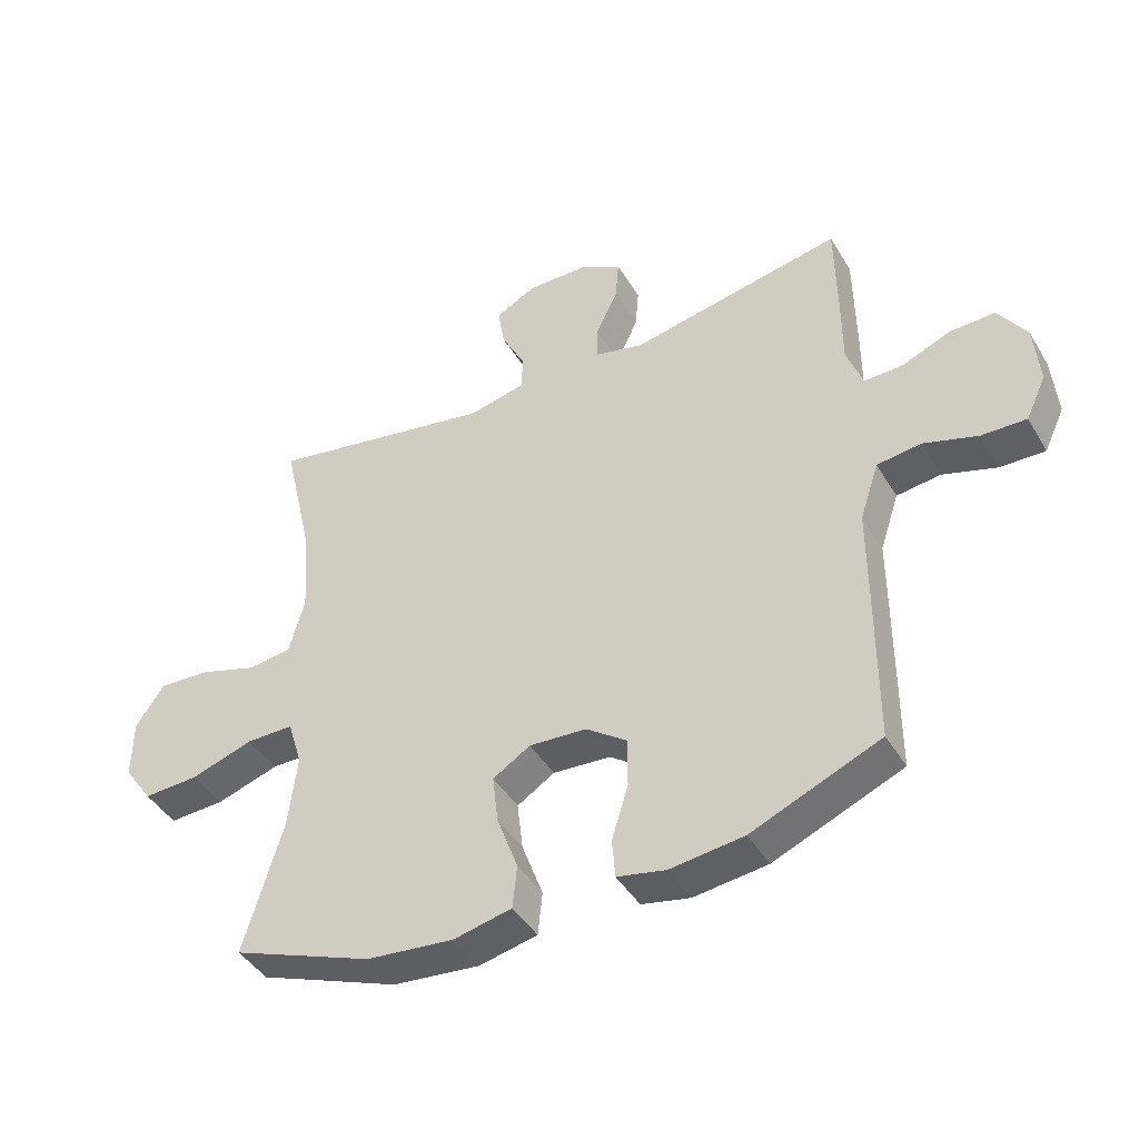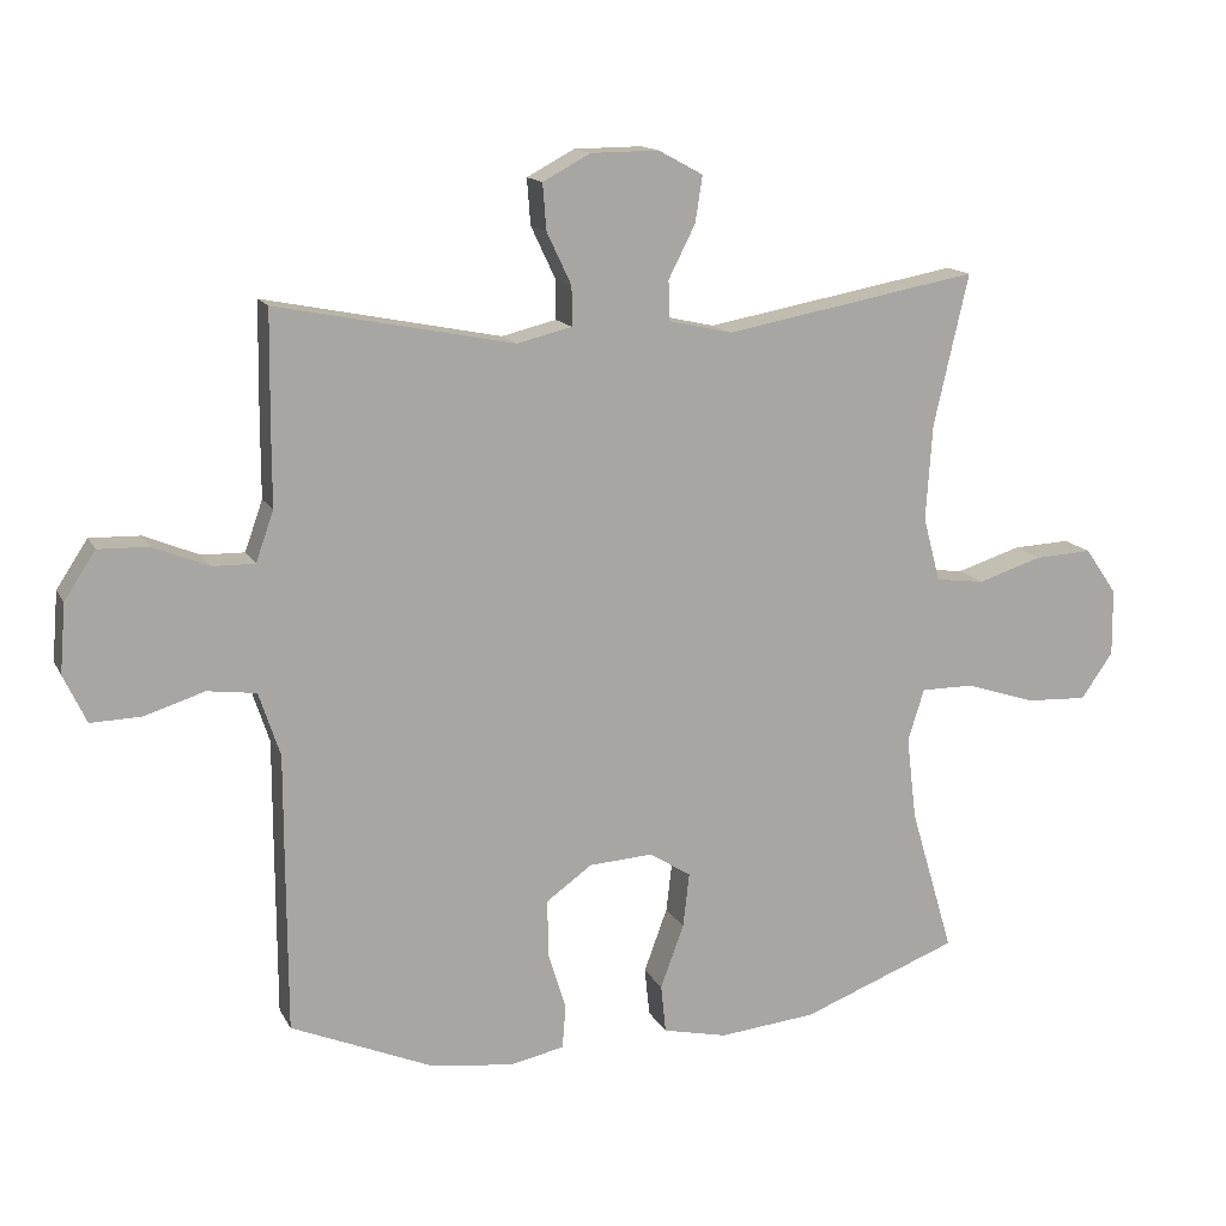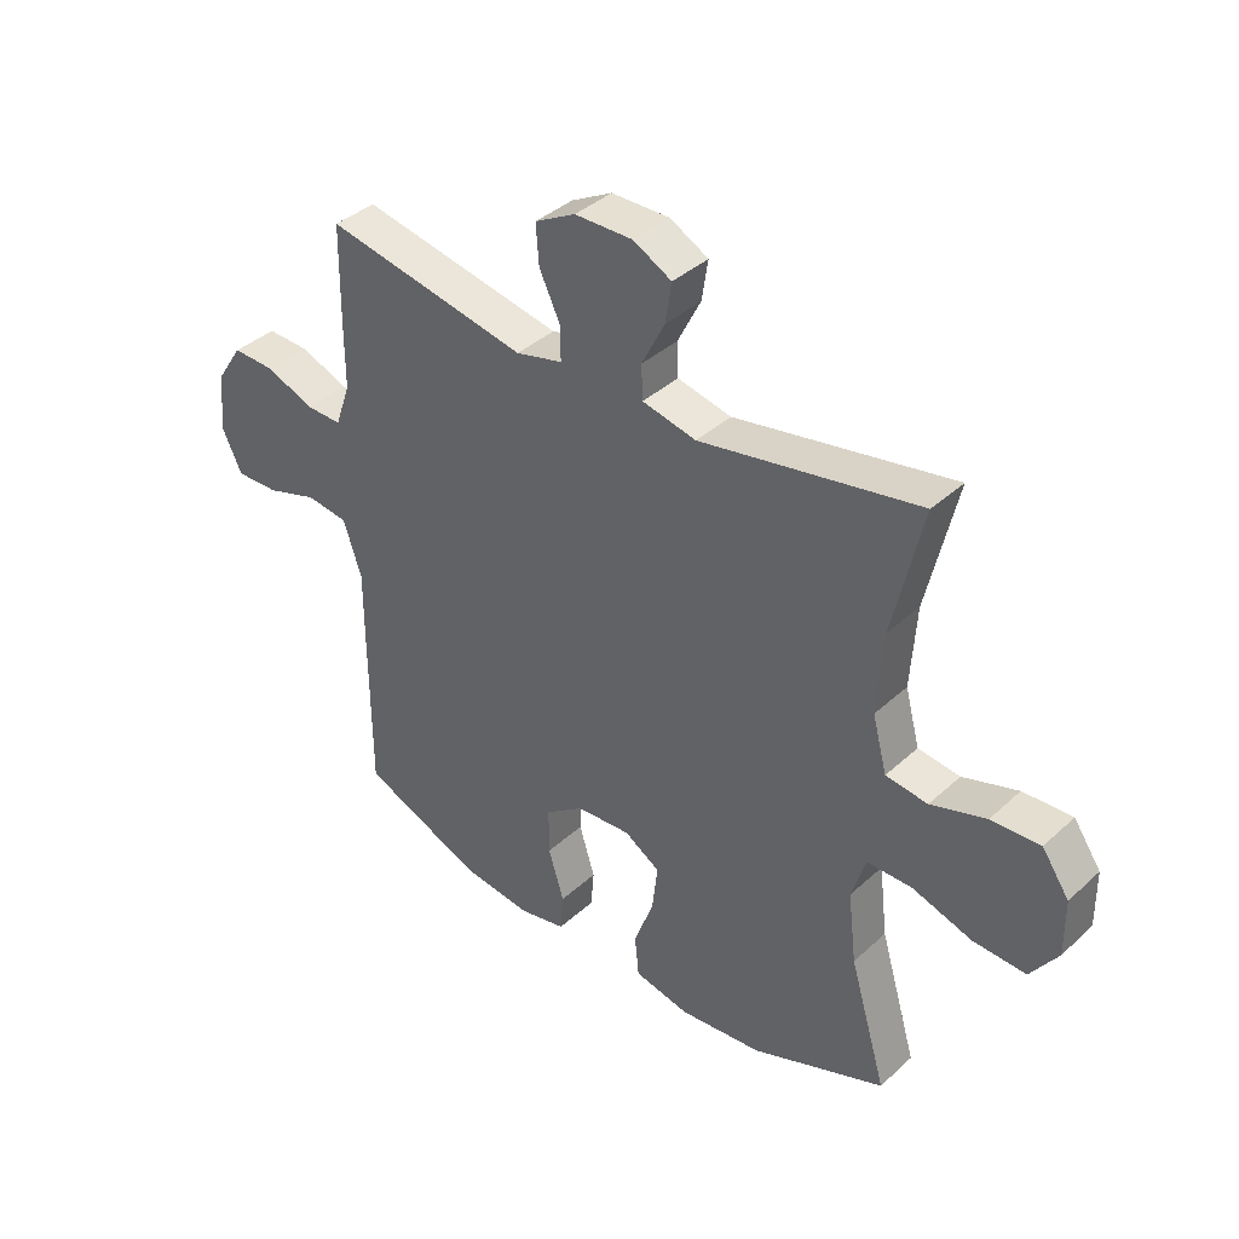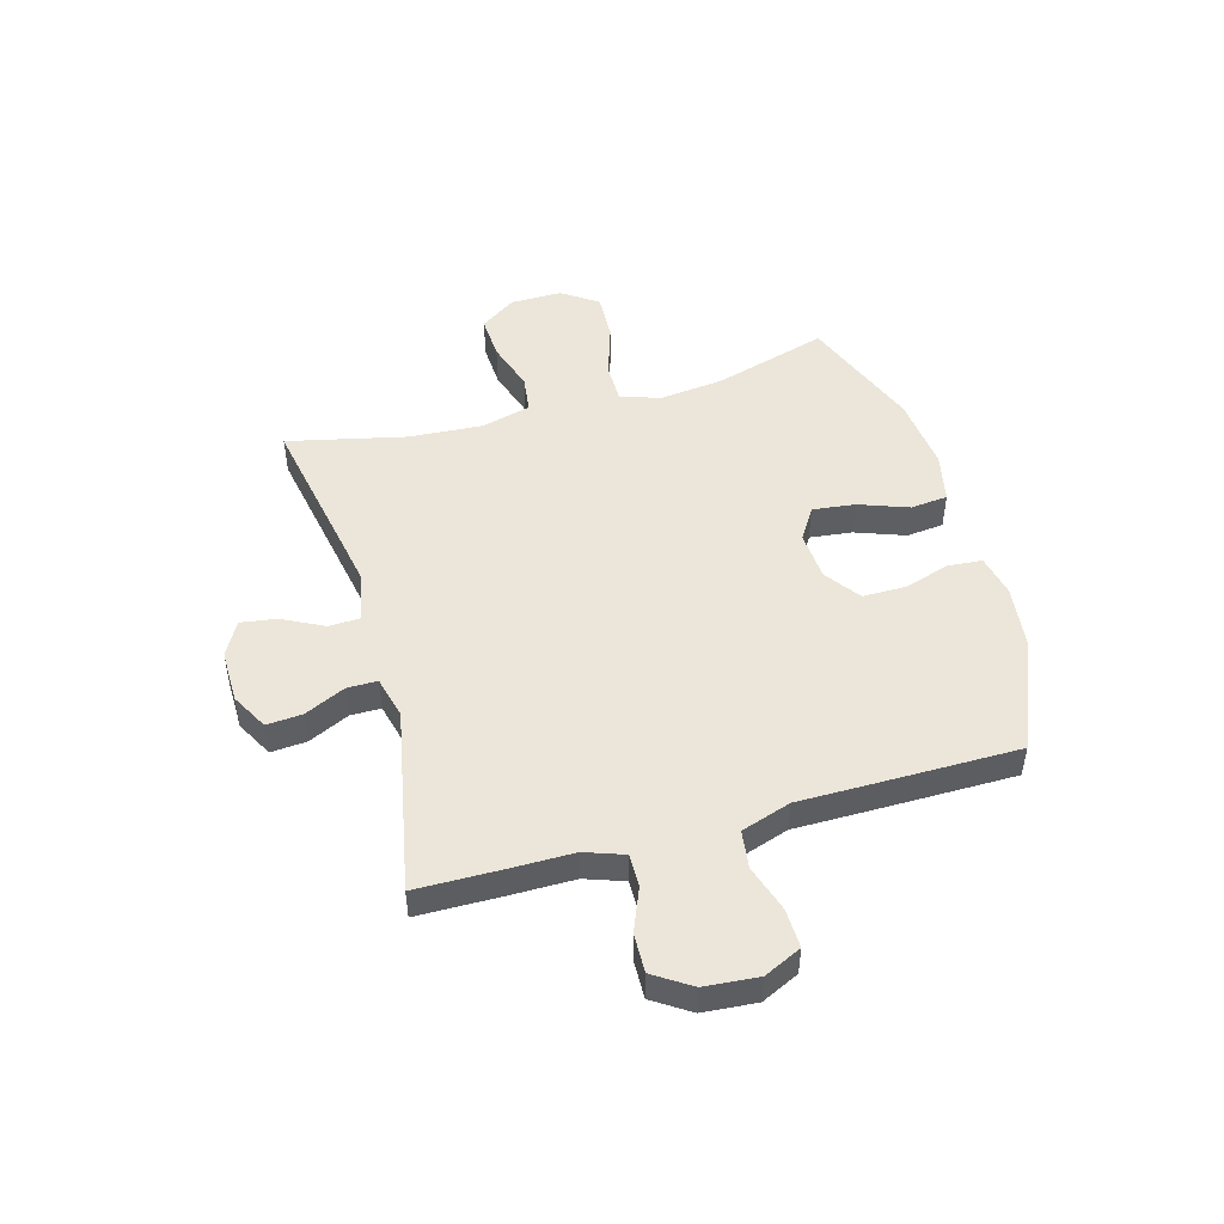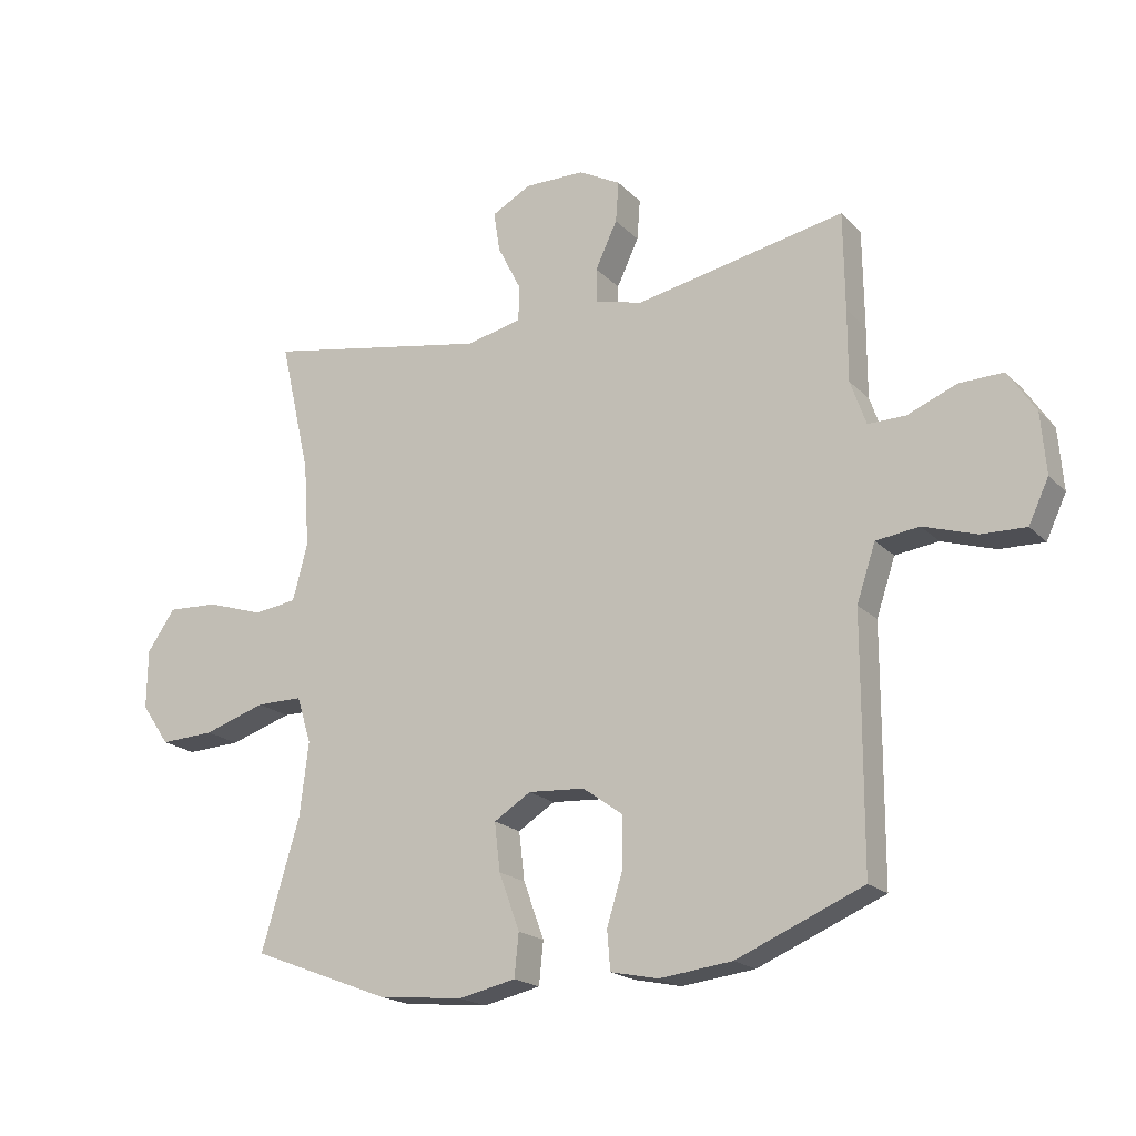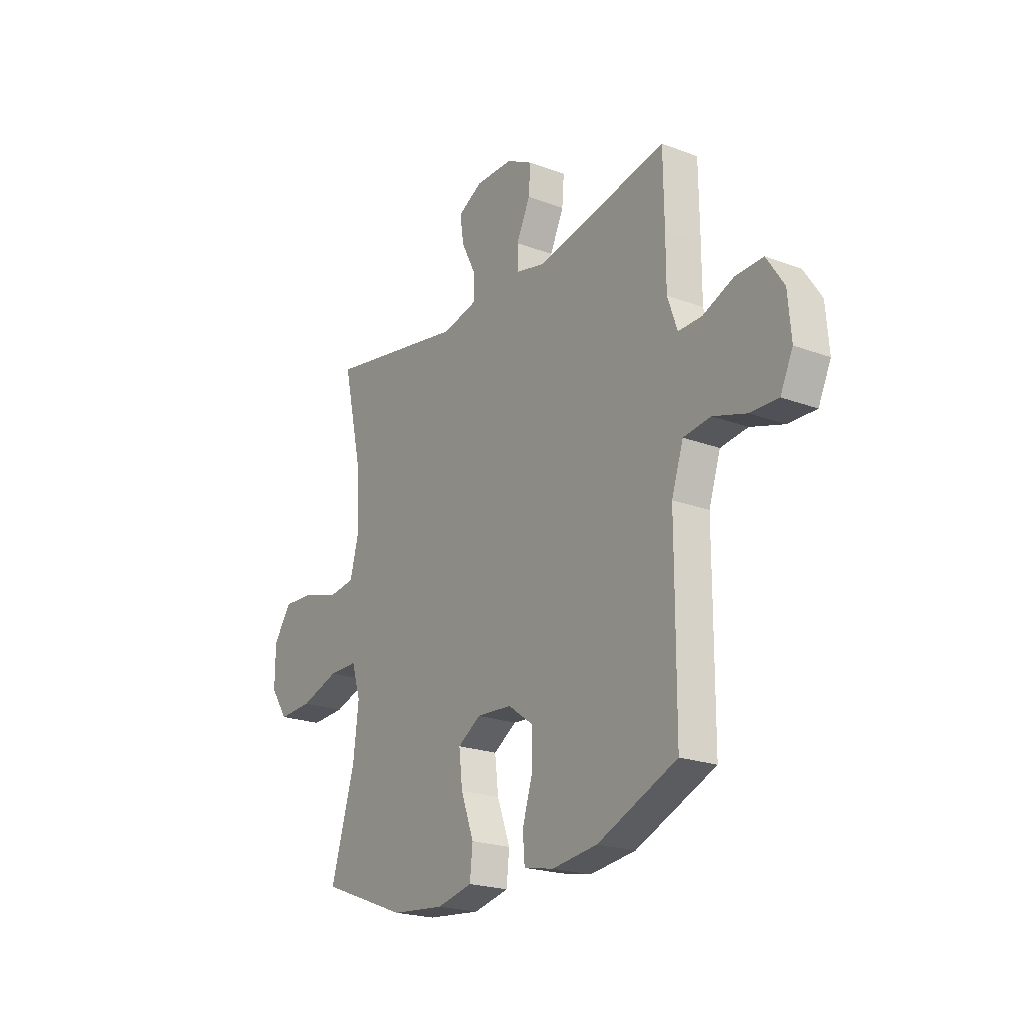
<metadata>
{"format":"obj","ext":"obj","renderer":"f3d","projection":"perspective","resolution":1024,"background":"white","views":[{"elev":-43.3,"azim":28.8,"up":"+Z"},{"elev":14.2,"azim":161.0,"up":"+Z"},{"elev":38.4,"azim":-138.8,"up":"+Z"},{"elev":48.4,"azim":74.2,"up":"+Y"},{"elev":-19.2,"azim":29.8,"up":"+Z"},{"elev":-21.7,"azim":56.6,"up":"+Z"}]}
</metadata>
<code>
v 0.5 0.07 -0.5
v 0.298 0.07 -0.585
v 0.182 0.07 -0.599
v 0.106 0.07 -0.583
v 0.101 0.07 -0.521
v 0.127 0.07 -0.437
v 0.127 0.07 -0.359
v 0.063 0.07 -0.313
v -0.027 0.07 -0.307
v -0.086 0.07 -0.344
v -0.077 0.07 -0.421
v -0.044 0.07 -0.511
v -0.051 0.07 -0.579
v -0.142 0.07 -0.599
v -0.279 0.07 -0.585
v -0.5 0.07 -0.5
v -0.439 0.07 -0.294
v -0.425 0.07 -0.177
v -0.448 0.07 -0.103
v -0.522 0.07 -0.103
v -0.621 0.07 -0.135
v -0.708 0.07 -0.139
v -0.753 0.07 -0.074
v -0.752 0.07 0.02
v -0.707 0.07 0.085
v -0.626 0.07 0.081
v -0.535 0.07 0.052
v -0.466 0.07 0.061
v -0.442 0.07 0.151
v -0.451 0.07 0.286
v -0.5 0.07 0.5
v -0.141 0.07 0.434
v -0.052 0.07 0.454
v -0.05 0.07 0.51
v -0.088 0.07 0.585
v -0.098 0.07 0.65
v -0.035 0.07 0.684
v 0.061 0.07 0.683
v 0.128 0.07 0.647
v 0.123 0.07 0.582
v 0.088 0.07 0.508
v 0.088 0.07 0.453
v 0.165 0.07 0.434
v 0.5 0.07 0.5
v 0.502 0.07 0.344
v 0.502 0.07 0.231
v 0.527 0.07 0.16
v 0.587 0.07 0.161
v 0.665 0.07 0.193
v 0.736 0.07 0.195
v 0.78 0.07 0.128
v 0.788 0.07 0.031
v 0.756 0.07 -0.037
v 0.685 0.07 -0.035
v 0.6 0.07 -0.008
v 0.531 0.07 -0.017
v 0.501 0.07 -0.107
v 0.501 0.07 -0.242
v 0.5 0 -0.5
v 0.298 0 -0.585
v 0.182 0 -0.599
v 0.106 0 -0.583
v 0.101 0 -0.521
v 0.127 0 -0.437
v 0.127 0 -0.359
v 0.063 0 -0.313
v -0.027 0 -0.307
v -0.086 0 -0.344
v -0.077 0 -0.421
v -0.044 0 -0.511
v -0.051 0 -0.579
v -0.142 0 -0.599
v -0.279 0 -0.585
v -0.5 0 -0.5
v -0.439 0 -0.294
v -0.425 0 -0.177
v -0.448 0 -0.103
v -0.522 0 -0.103
v -0.621 0 -0.135
v -0.708 0 -0.139
v -0.753 0 -0.074
v -0.752 0 0.02
v -0.707 0 0.085
v -0.626 0 0.081
v -0.535 0 0.052
v -0.466 0 0.061
v -0.442 0 0.151
v -0.451 0 0.286
v -0.5 0 0.5
v -0.141 0 0.434
v -0.052 0 0.454
v -0.05 0 0.51
v -0.088 0 0.585
v -0.098 0 0.65
v -0.035 0 0.684
v 0.061 0 0.683
v 0.128 0 0.647
v 0.123 0 0.582
v 0.088 0 0.508
v 0.088 0 0.453
v 0.165 0 0.434
v 0.5 0 0.5
v 0.502 0 0.344
v 0.502 0 0.231
v 0.527 0 0.16
v 0.587 0 0.161
v 0.665 0 0.193
v 0.736 0 0.195
v 0.78 0 0.128
v 0.788 0 0.031
v 0.756 0 -0.037
v 0.685 0 -0.035
v 0.6 0 -0.008
v 0.531 0 -0.017
v 0.501 0 -0.107
v 0.501 0 -0.242
f 4 5 6
f 3 4 6
f 2 3 6
f 1 2 6
f 58 1 6
f 57 58 6
f 56 57 6 7
f 53 54 55
f 52 53 55
f 51 52 55
f 50 51 55
f 49 50 55
f 48 49 55
f 47 48 55 56
f 56 7 8
f 47 56 8
f 46 47 8
f 46 8 9
f 45 46 9
f 44 45 9
f 43 44 9
f 39 40 41
f 38 39 41
f 37 38 41
f 36 37 41
f 35 36 41
f 34 35 41
f 33 34 41 42
f 43 9 10
f 42 43 10
f 33 42 10
f 32 33 10
f 25 26 27
f 24 25 27
f 23 24 27
f 22 23 27
f 21 22 27
f 20 21 27
f 19 20 27 28
f 18 19 28 29
f 15 16 17
f 14 15 17
f 13 14 17
f 12 13 17
f 11 12 17
f 10 11 17 18
f 30 31 32 10
f 10 18 29
f 10 29 30
f 64 63 62
f 64 62 61
f 64 61 60
f 64 60 59
f 64 59 116
f 64 116 115
f 65 64 115 114
f 113 112 111
f 113 111 110
f 113 110 109
f 113 109 108
f 113 108 107
f 113 107 106
f 114 113 106 105
f 66 65 114
f 66 114 105
f 66 105 104
f 67 66 104
f 67 104 103
f 67 103 102
f 67 102 101
f 99 98 97
f 99 97 96
f 99 96 95
f 99 95 94
f 99 94 93
f 99 93 92
f 100 99 92 91
f 68 67 101
f 68 101 100
f 68 100 91
f 68 91 90
f 85 84 83
f 85 83 82
f 85 82 81
f 85 81 80
f 85 80 79
f 85 79 78
f 86 85 78 77
f 87 86 77 76
f 75 74 73
f 75 73 72
f 75 72 71
f 75 71 70
f 75 70 69
f 76 75 69 68
f 68 90 89 88
f 87 76 68
f 88 87 68
f 1 59 60 2
f 2 60 61 3
f 3 61 62 4
f 4 62 63 5
f 5 63 64 6
f 6 64 65 7
f 7 65 66 8
f 8 66 67 9
f 9 67 68 10
f 10 68 69 11
f 11 69 70 12
f 12 70 71 13
f 13 71 72 14
f 14 72 73 15
f 15 73 74 16
f 16 74 75 17
f 17 75 76 18
f 18 76 77 19
f 19 77 78 20
f 20 78 79 21
f 21 79 80 22
f 22 80 81 23
f 23 81 82 24
f 24 82 83 25
f 25 83 84 26
f 26 84 85 27
f 27 85 86 28
f 28 86 87 29
f 29 87 88 30
f 30 88 89 31
f 31 89 90 32
f 32 90 91 33
f 33 91 92 34
f 34 92 93 35
f 35 93 94 36
f 36 94 95 37
f 37 95 96 38
f 38 96 97 39
f 39 97 98 40
f 40 98 99 41
f 41 99 100 42
f 42 100 101 43
f 43 101 102 44
f 44 102 103 45
f 45 103 104 46
f 46 104 105 47
f 47 105 106 48
f 48 106 107 49
f 49 107 108 50
f 50 108 109 51
f 51 109 110 52
f 52 110 111 53
f 53 111 112 54
f 54 112 113 55
f 55 113 114 56
f 56 114 115 57
f 57 115 116 58
f 58 116 59 1

</code>
